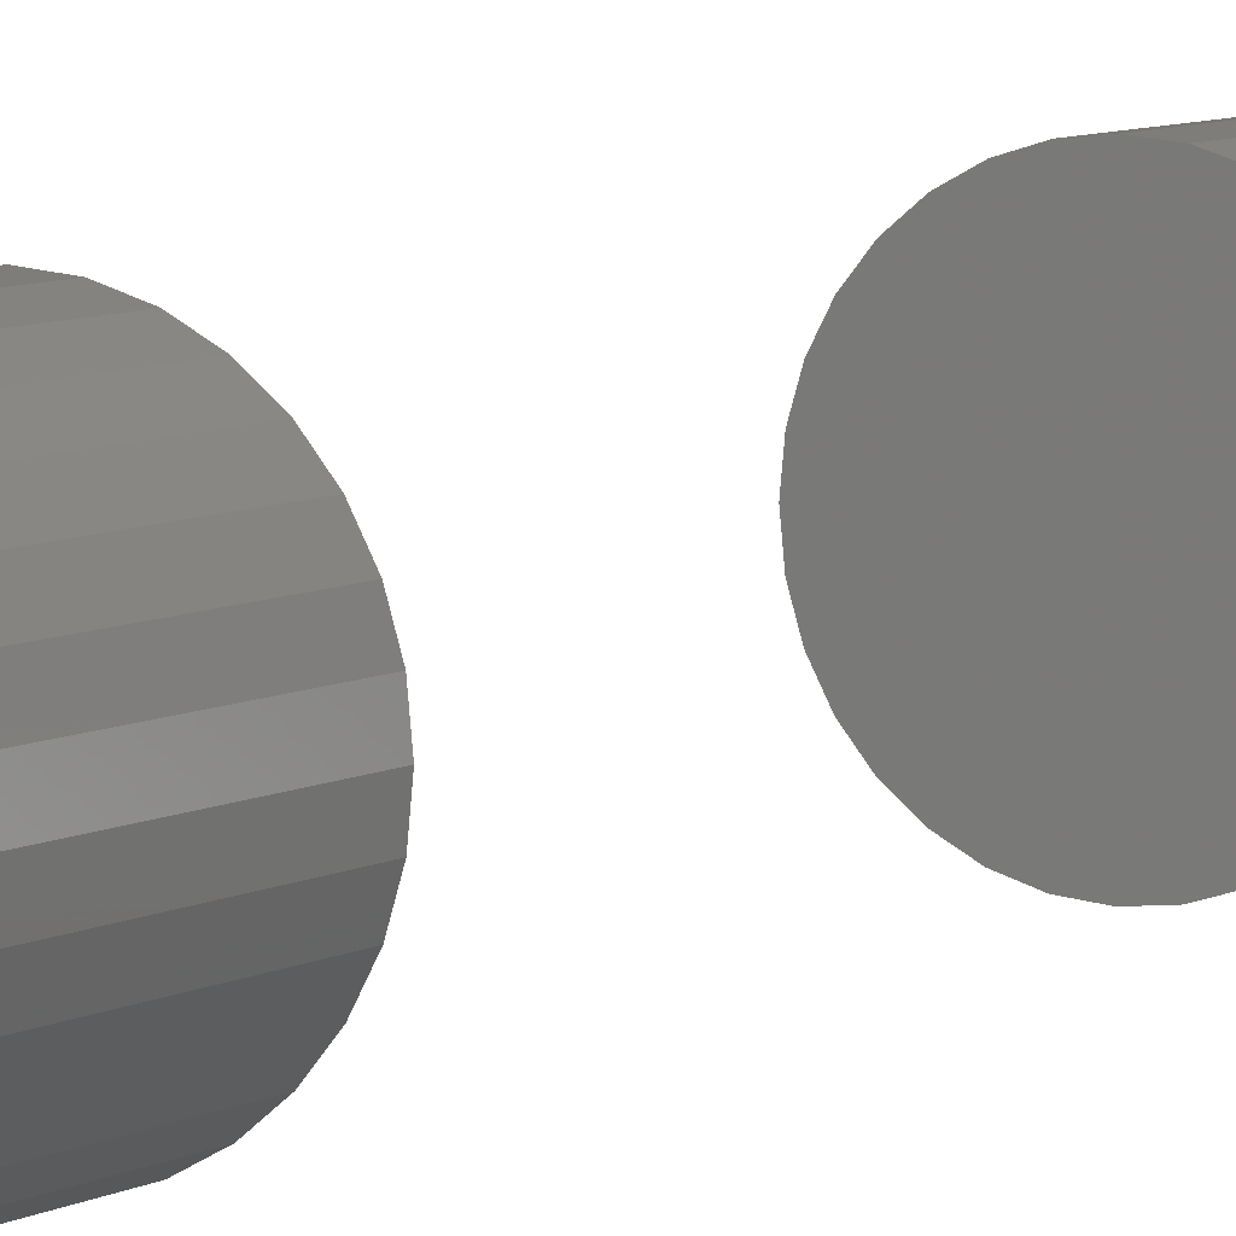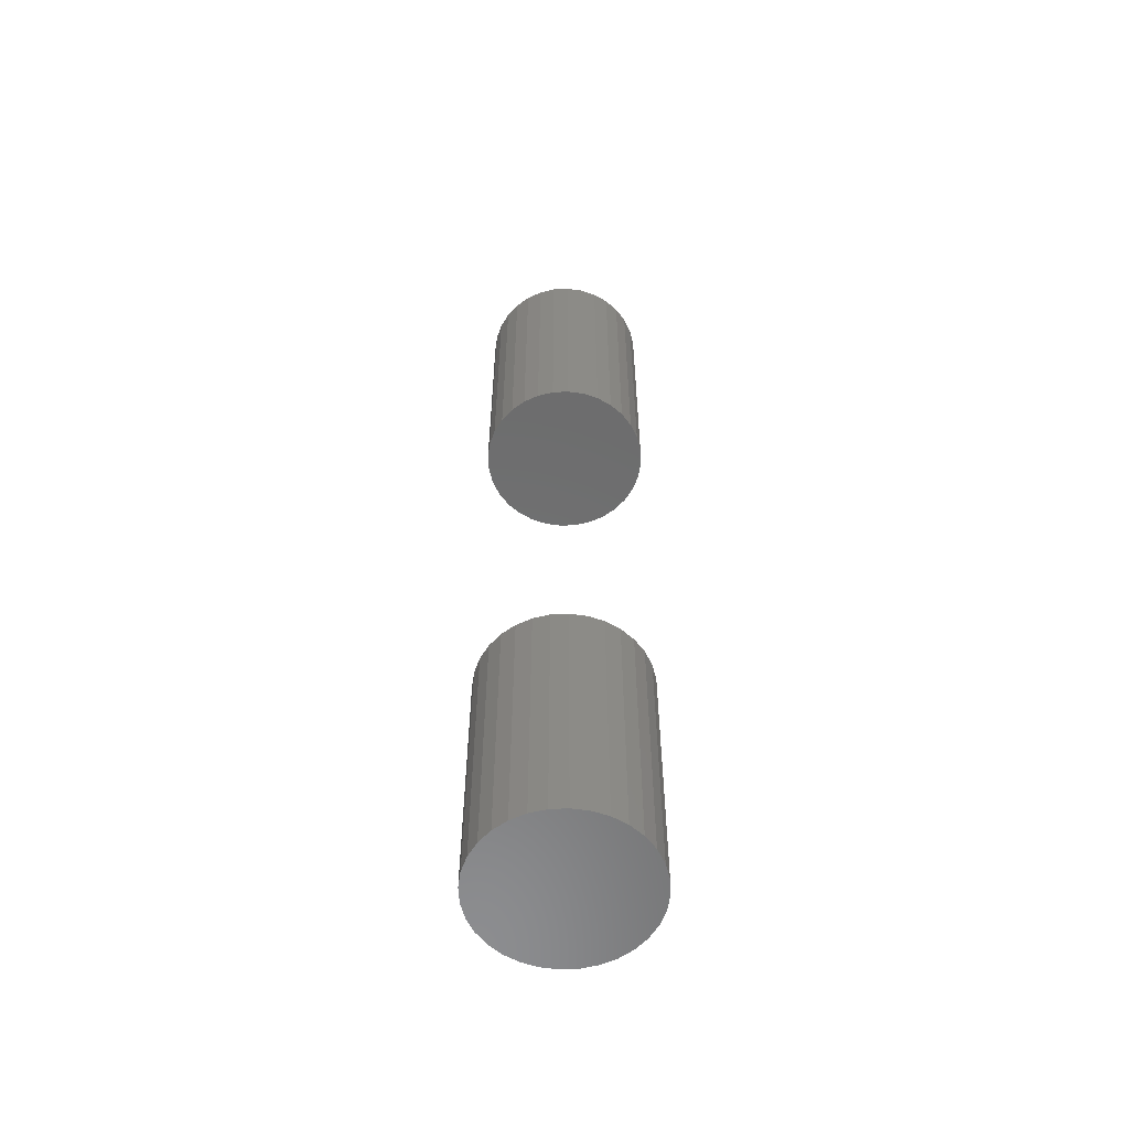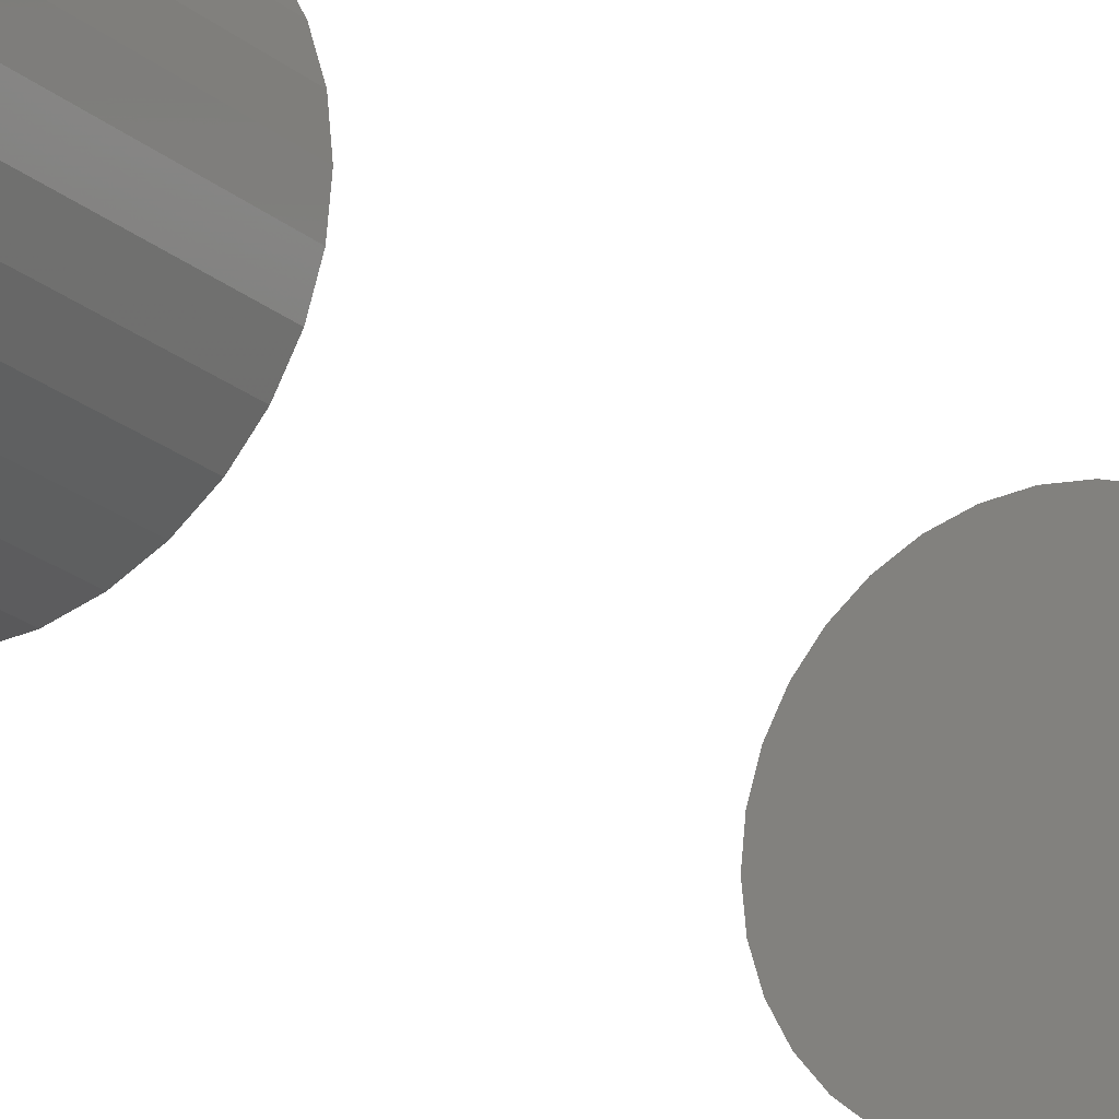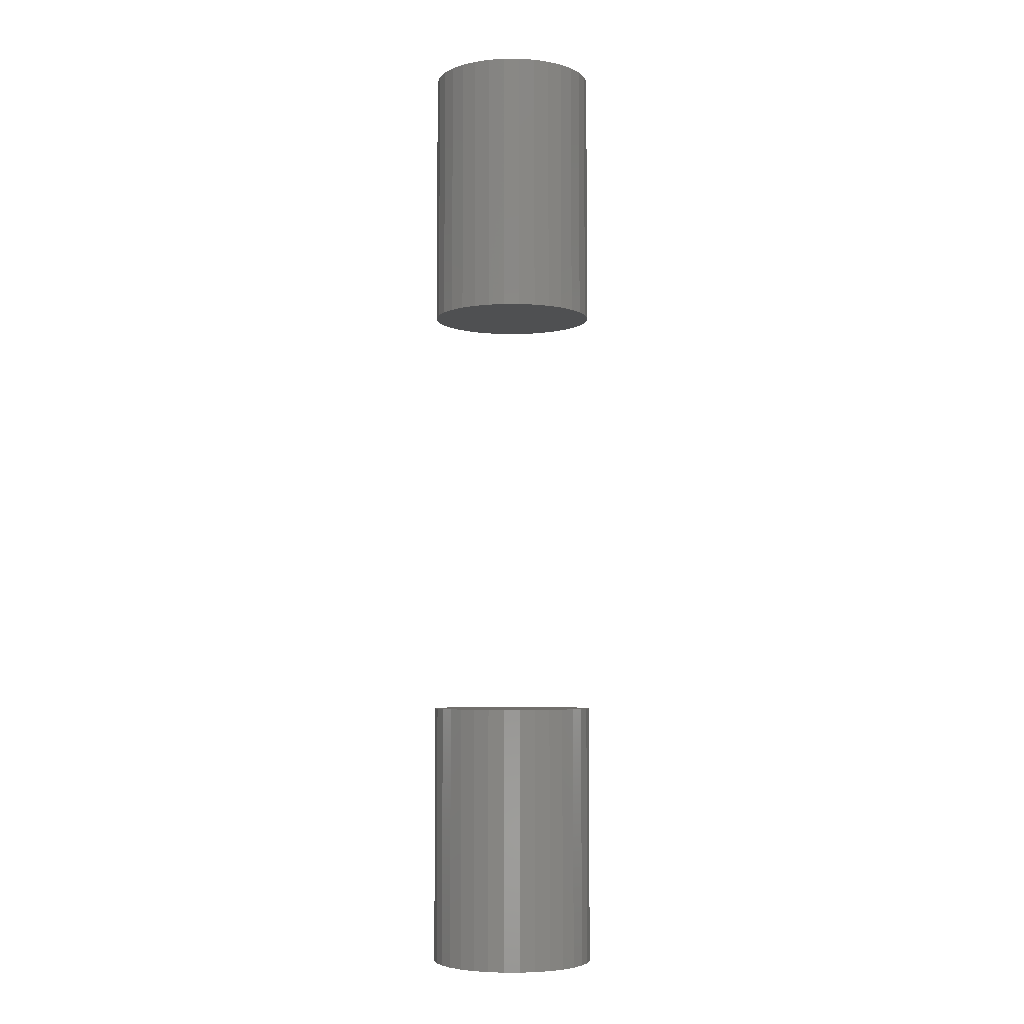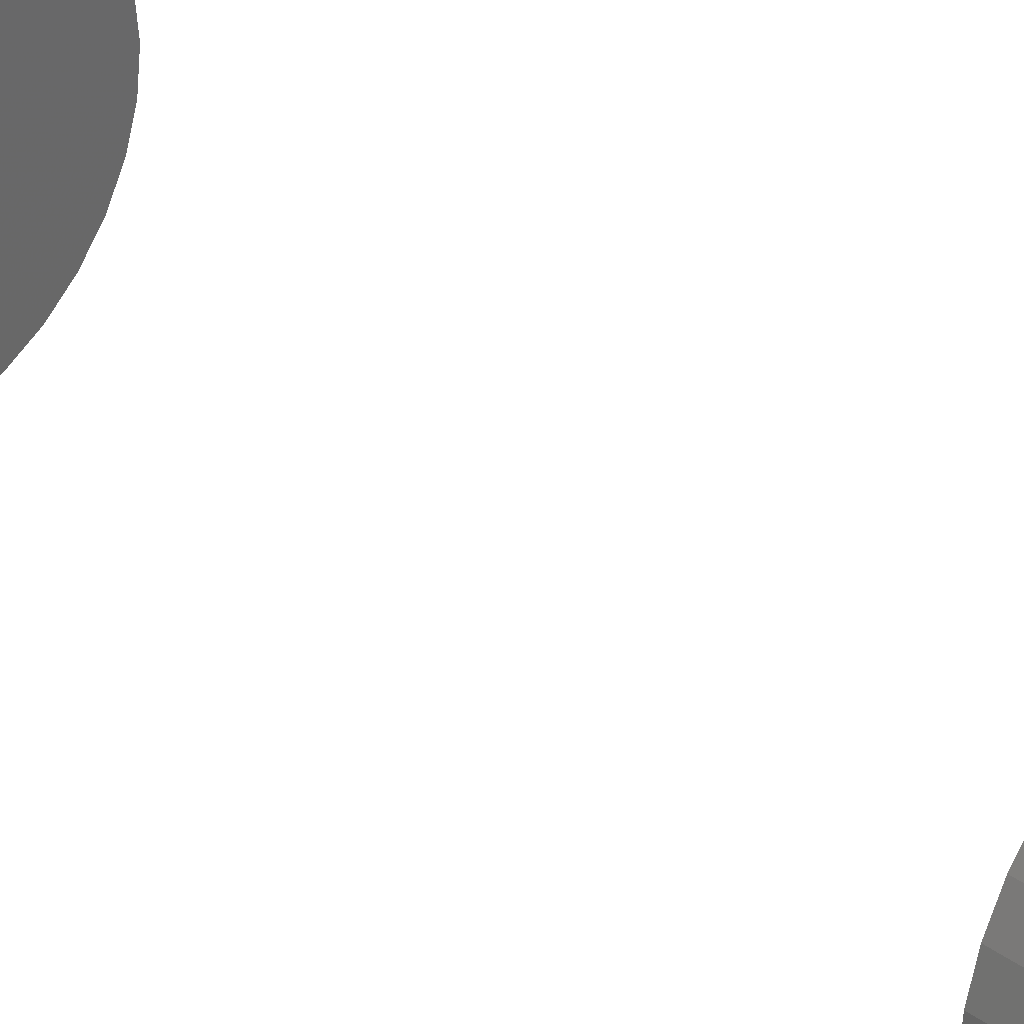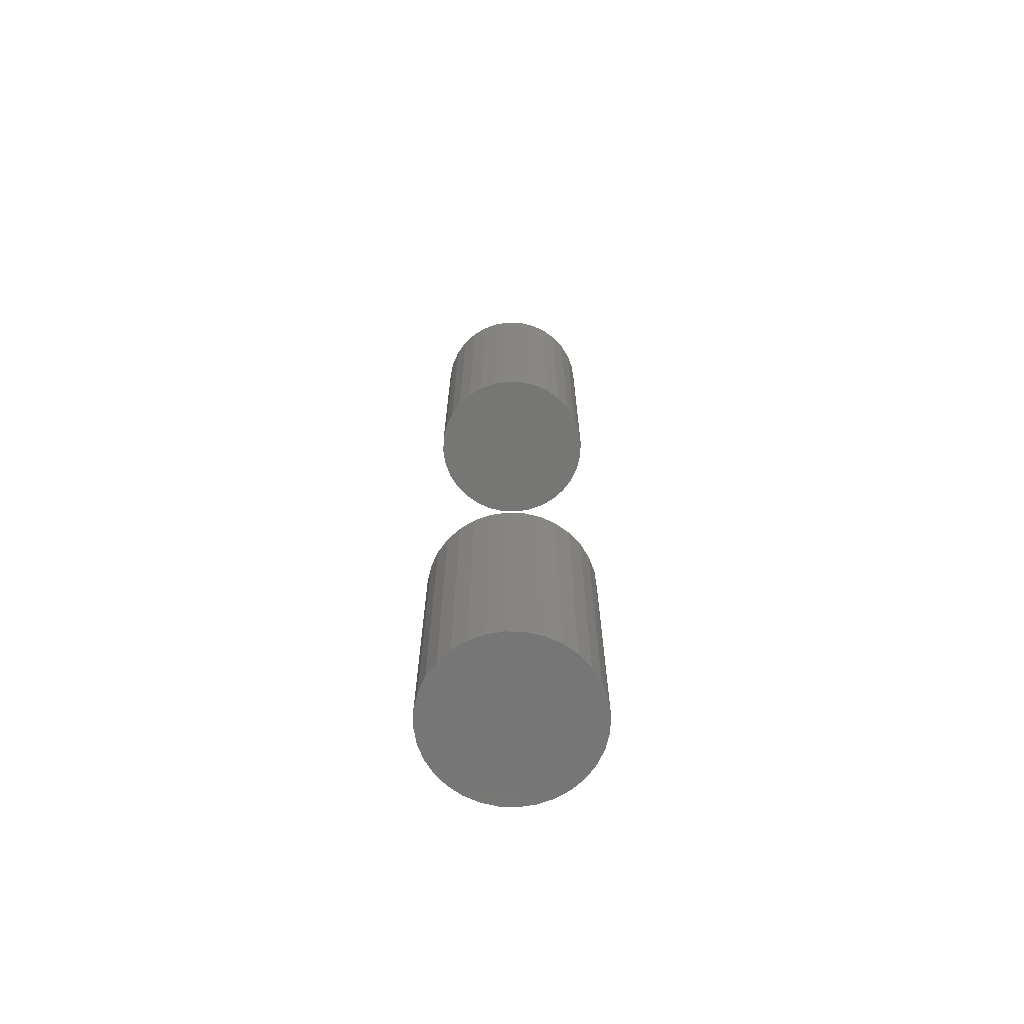
<metadata>
{"format":"stl","ext":"stl","renderer":"f3d","projection":"perspective","resolution":1024,"background":"white","views":[{"elev":6.4,"azim":-149.9,"up":"+Y"},{"elev":-57.9,"azim":-171.4,"up":"+Z"},{"elev":-19.6,"azim":-147.8,"up":"+Y"},{"elev":-5.2,"azim":140.8,"up":"+Z"},{"elev":35.3,"azim":-45.9,"up":"+Y"},{"elev":-68.6,"azim":161.1,"up":"+Z"}]}
</metadata>
<code>
# stl→obj: 128 verts, 248 faces
v 0.1887 0.1156 0.07812
v 0.1887 0.1156 0.1172
v 0.1889 0.118 0.07812
v 0.1889 0.118 0.1172
v 0.1896 0.1203 0.07812
v 0.1896 0.1203 0.1172
v 0.1907 0.1224 0.07812
v 0.1907 0.1224 0.1172
v 0.1922 0.1242 0.07812
v 0.1922 0.1242 0.1172
v 0.1941 0.1257 0.07812
v 0.1941 0.1257 0.1172
v 0.1962 0.1269 0.07812
v 0.1962 0.1269 0.1172
v 0.1984 0.1276 0.07812
v 0.1984 0.1276 0.1172
v 0.2008 0.1278 0.07812
v 0.2008 0.1278 0.1172
v 0.2032 0.1276 0.07812
v 0.2032 0.1276 0.1172
v 0.2055 0.1269 0.07812
v 0.2055 0.1269 0.1172
v 0.2076 0.1257 0.07812
v 0.2076 0.1257 0.1172
v 0.2094 0.1242 0.07812
v 0.2094 0.1242 0.1172
v 0.2109 0.1224 0.07812
v 0.2109 0.1224 0.1172
v 0.2121 0.1203 0.07812
v 0.2121 0.1203 0.1172
v 0.2128 0.118 0.07812
v 0.2128 0.118 0.1172
v 0.213 0.1156 0.07812
v 0.213 0.1156 0.1172
v 0.1887 0.1156 -0.02344
v 0.1887 0.1156 0.01562
v 0.1889 0.118 -0.02344
v 0.1889 0.118 0.01562
v 0.1896 0.1203 -0.02344
v 0.1896 0.1203 0.01562
v 0.1907 0.1224 -0.02344
v 0.1907 0.1224 0.01562
v 0.1922 0.1242 -0.02344
v 0.1922 0.1242 0.01562
v 0.1941 0.1257 -0.02344
v 0.1941 0.1257 0.01562
v 0.1962 0.1269 -0.02344
v 0.1962 0.1269 0.01562
v 0.1984 0.1276 -0.02344
v 0.1984 0.1276 0.01562
v 0.2008 0.1278 -0.02344
v 0.2008 0.1278 0.01562
v 0.2032 0.1276 -0.02344
v 0.2032 0.1276 0.01562
v 0.2055 0.1269 -0.02344
v 0.2055 0.1269 0.01562
v 0.2076 0.1257 -0.02344
v 0.2076 0.1257 0.01562
v 0.2094 0.1242 -0.02344
v 0.2094 0.1242 0.01562
v 0.2109 0.1224 -0.02344
v 0.2109 0.1224 0.01562
v 0.2121 0.1203 -0.02344
v 0.2121 0.1203 0.01562
v 0.2128 0.118 -0.02344
v 0.2128 0.118 0.01562
v 0.213 0.1156 -0.02344
v 0.213 0.1156 0.01562
v 0.2128 0.1133 0.07812
v 0.2128 0.1133 0.1172
v 0.2121 0.111 0.07812
v 0.2121 0.111 0.1172
v 0.2109 0.1089 0.07812
v 0.2109 0.1089 0.1172
v 0.2094 0.107 0.07812
v 0.2094 0.107 0.1172
v 0.2076 0.1055 0.07812
v 0.2076 0.1055 0.1172
v 0.2055 0.1044 0.07812
v 0.2055 0.1044 0.1172
v 0.2032 0.1037 0.07812
v 0.2032 0.1037 0.1172
v 0.2008 0.1035 0.07812
v 0.2008 0.1035 0.1172
v 0.1984 0.1037 0.07812
v 0.1984 0.1037 0.1172
v 0.1962 0.1044 0.07812
v 0.1962 0.1044 0.1172
v 0.1941 0.1055 0.07812
v 0.1941 0.1055 0.1172
v 0.1922 0.107 0.07812
v 0.1922 0.107 0.1172
v 0.1907 0.1089 0.07812
v 0.1907 0.1089 0.1172
v 0.1896 0.111 0.07812
v 0.1896 0.111 0.1172
v 0.1889 0.1133 0.07812
v 0.1889 0.1133 0.1172
v 0.2128 0.1133 -0.02344
v 0.2128 0.1133 0.01562
v 0.2121 0.111 -0.02344
v 0.2121 0.111 0.01562
v 0.2109 0.1089 -0.02344
v 0.2109 0.1089 0.01562
v 0.2094 0.107 -0.02344
v 0.2094 0.107 0.01562
v 0.2076 0.1055 -0.02344
v 0.2076 0.1055 0.01562
v 0.2055 0.1044 -0.02344
v 0.2055 0.1044 0.01562
v 0.2032 0.1037 -0.02344
v 0.2032 0.1037 0.01562
v 0.2008 0.1035 -0.02344
v 0.2008 0.1035 0.01562
v 0.1984 0.1037 -0.02344
v 0.1984 0.1037 0.01562
v 0.1962 0.1044 -0.02344
v 0.1962 0.1044 0.01562
v 0.1941 0.1055 -0.02344
v 0.1941 0.1055 0.01562
v 0.1922 0.107 -0.02344
v 0.1922 0.107 0.01562
v 0.1907 0.1089 -0.02344
v 0.1907 0.1089 0.01562
v 0.1896 0.111 -0.02344
v 0.1896 0.111 0.01562
v 0.1889 0.1133 -0.02344
v 0.1889 0.1133 0.01562
f 1 2 3
f 3 2 4
f 3 4 5
f 5 4 6
f 5 6 7
f 7 6 8
f 7 8 9
f 9 8 10
f 9 10 11
f 11 10 12
f 11 12 13
f 13 12 14
f 13 14 15
f 15 14 16
f 15 16 17
f 17 16 18
f 17 18 19
f 19 18 20
f 19 20 21
f 21 20 22
f 21 22 23
f 23 22 24
f 23 24 25
f 25 24 26
f 25 26 27
f 27 26 28
f 27 28 29
f 29 28 30
f 29 30 31
f 31 30 32
f 31 32 33
f 33 32 34
f 35 36 37
f 37 36 38
f 37 38 39
f 39 38 40
f 39 40 41
f 41 40 42
f 41 42 43
f 43 42 44
f 43 44 45
f 45 44 46
f 45 46 47
f 47 46 48
f 47 48 49
f 49 48 50
f 49 50 51
f 51 50 52
f 51 52 53
f 53 52 54
f 53 54 55
f 55 54 56
f 55 56 57
f 57 56 58
f 57 58 59
f 59 58 60
f 59 60 61
f 61 60 62
f 61 62 63
f 63 62 64
f 63 64 65
f 65 64 66
f 65 66 67
f 67 66 68
f 33 34 69
f 69 34 70
f 69 70 71
f 71 70 72
f 71 72 73
f 73 72 74
f 73 74 75
f 75 74 76
f 75 76 77
f 77 76 78
f 77 78 79
f 79 78 80
f 79 80 81
f 81 80 82
f 81 82 83
f 83 82 84
f 83 84 85
f 85 84 86
f 85 86 87
f 87 86 88
f 87 88 89
f 89 88 90
f 89 90 91
f 91 90 92
f 91 92 93
f 93 92 94
f 93 94 95
f 95 94 96
f 95 96 97
f 97 96 98
f 97 98 1
f 1 98 2
f 67 68 99
f 99 68 100
f 99 100 101
f 101 100 102
f 101 102 103
f 103 102 104
f 103 104 105
f 105 104 106
f 105 106 107
f 107 106 108
f 107 108 109
f 109 108 110
f 109 110 111
f 111 110 112
f 111 112 113
f 113 112 114
f 113 114 115
f 115 114 116
f 115 116 117
f 117 116 118
f 117 118 119
f 119 118 120
f 119 120 121
f 121 120 122
f 121 122 123
f 123 122 124
f 123 124 125
f 125 124 126
f 125 126 127
f 127 126 128
f 127 128 35
f 35 128 36
f 58 44 60
f 44 42 60
f 60 42 62
f 62 42 40
f 62 40 64
f 102 124 104
f 104 124 122
f 104 122 106
f 122 120 106
f 46 44 58
f 46 58 56
f 46 56 54
f 46 54 52
f 46 52 50
f 46 50 48
f 108 106 120
f 108 120 118
f 108 118 116
f 108 116 114
f 108 114 112
f 108 112 110
f 64 40 66
f 66 40 38
f 66 38 68
f 68 38 36
f 68 36 100
f 100 36 128
f 100 128 102
f 102 128 126
f 102 126 124
f 25 9 23
f 25 7 9
f 27 7 25
f 5 7 27
f 29 5 27
f 73 93 71
f 91 93 73
f 75 91 73
f 75 89 91
f 11 13 15
f 11 15 17
f 11 17 19
f 11 19 21
f 11 21 23
f 11 23 9
f 77 79 81
f 77 81 83
f 77 83 85
f 77 85 87
f 77 87 89
f 77 89 75
f 93 95 71
f 71 95 97
f 71 97 69
f 69 97 1
f 69 1 33
f 33 1 3
f 33 3 31
f 31 3 5
f 31 5 29
f 59 43 57
f 59 41 43
f 61 41 59
f 39 41 61
f 63 39 61
f 103 123 101
f 121 123 103
f 105 121 103
f 105 119 121
f 45 47 49
f 45 49 51
f 45 51 53
f 45 53 55
f 45 55 57
f 45 57 43
f 107 109 111
f 107 111 113
f 107 113 115
f 107 115 117
f 107 117 119
f 107 119 105
f 123 125 101
f 101 125 127
f 101 127 99
f 99 127 35
f 99 35 67
f 67 35 37
f 67 37 65
f 65 37 39
f 65 39 63
f 24 10 26
f 10 8 26
f 26 8 28
f 28 8 6
f 28 6 30
f 72 94 74
f 74 94 92
f 74 92 76
f 92 90 76
f 12 10 24
f 12 24 22
f 12 22 20
f 12 20 18
f 12 18 16
f 12 16 14
f 78 76 90
f 78 90 88
f 78 88 86
f 78 86 84
f 78 84 82
f 78 82 80
f 30 6 32
f 32 6 4
f 32 4 34
f 34 4 2
f 34 2 70
f 70 2 98
f 70 98 72
f 72 98 96
f 72 96 94

</code>
